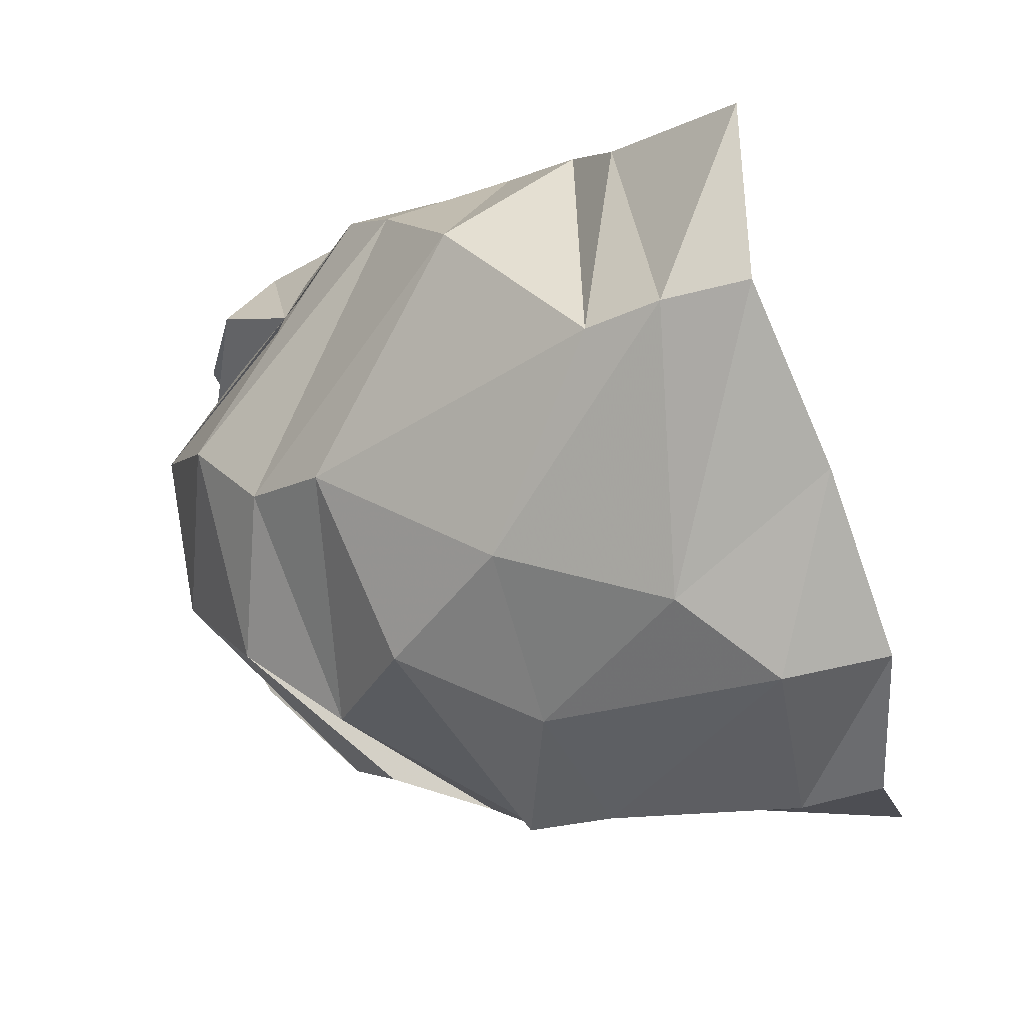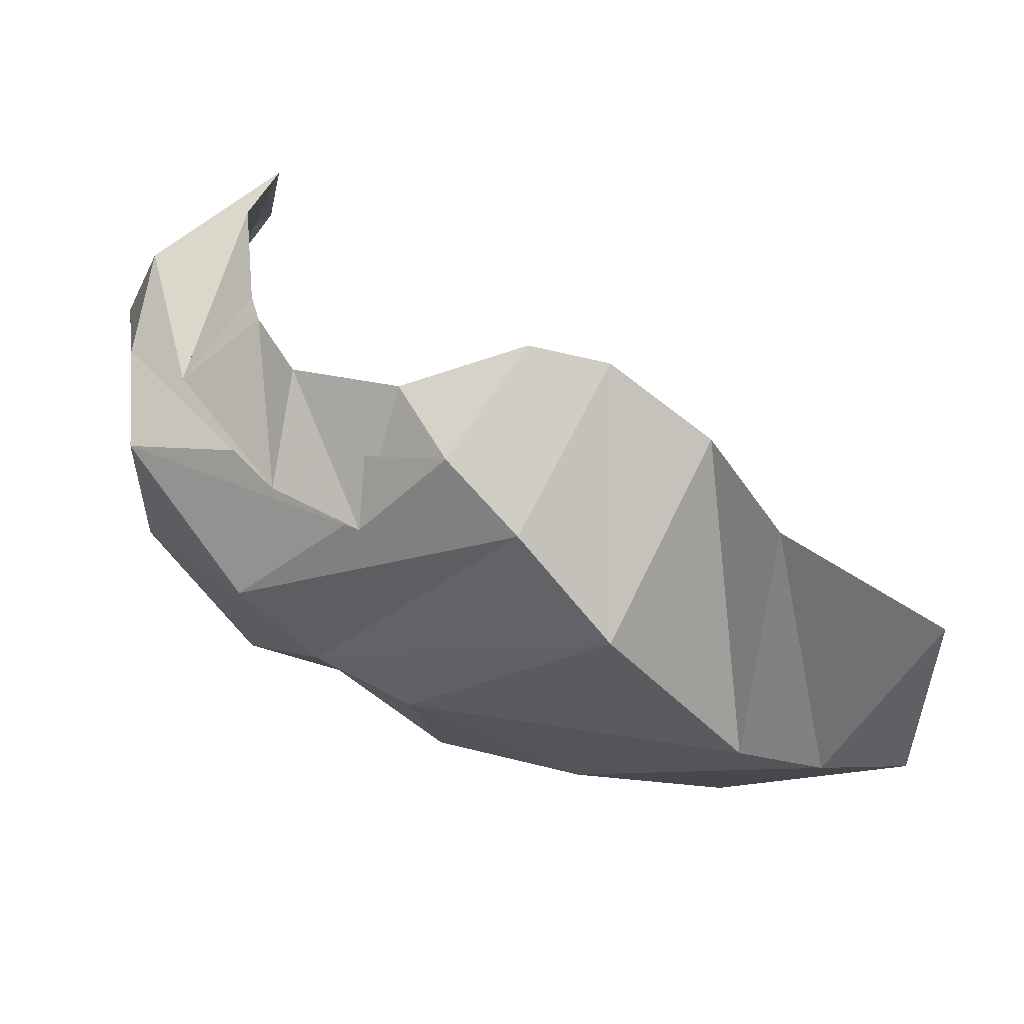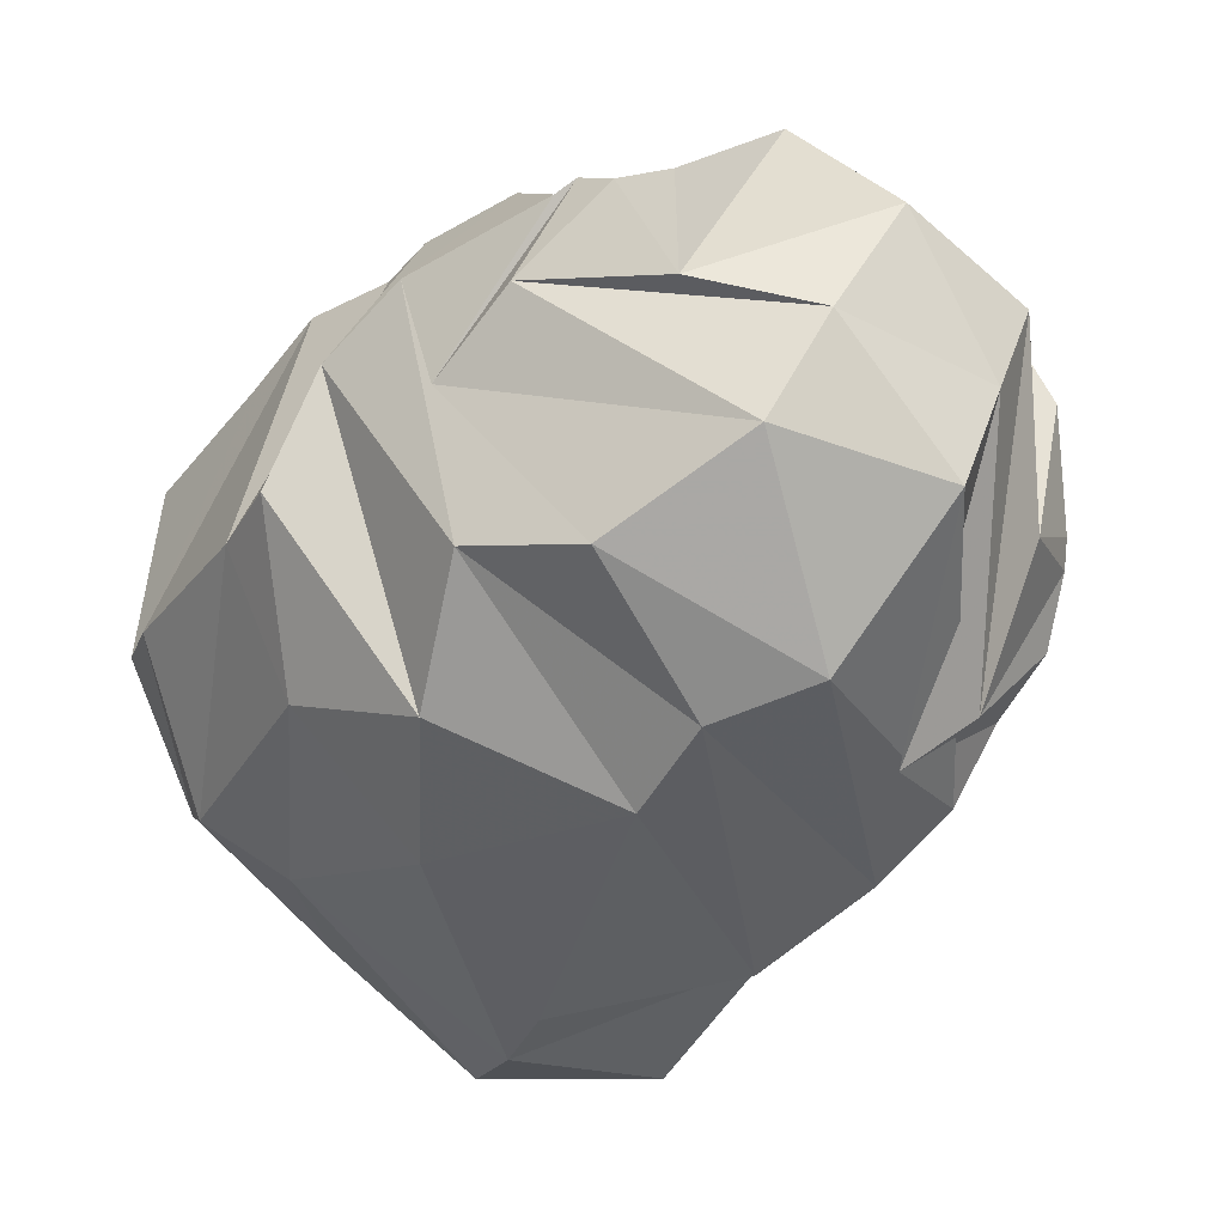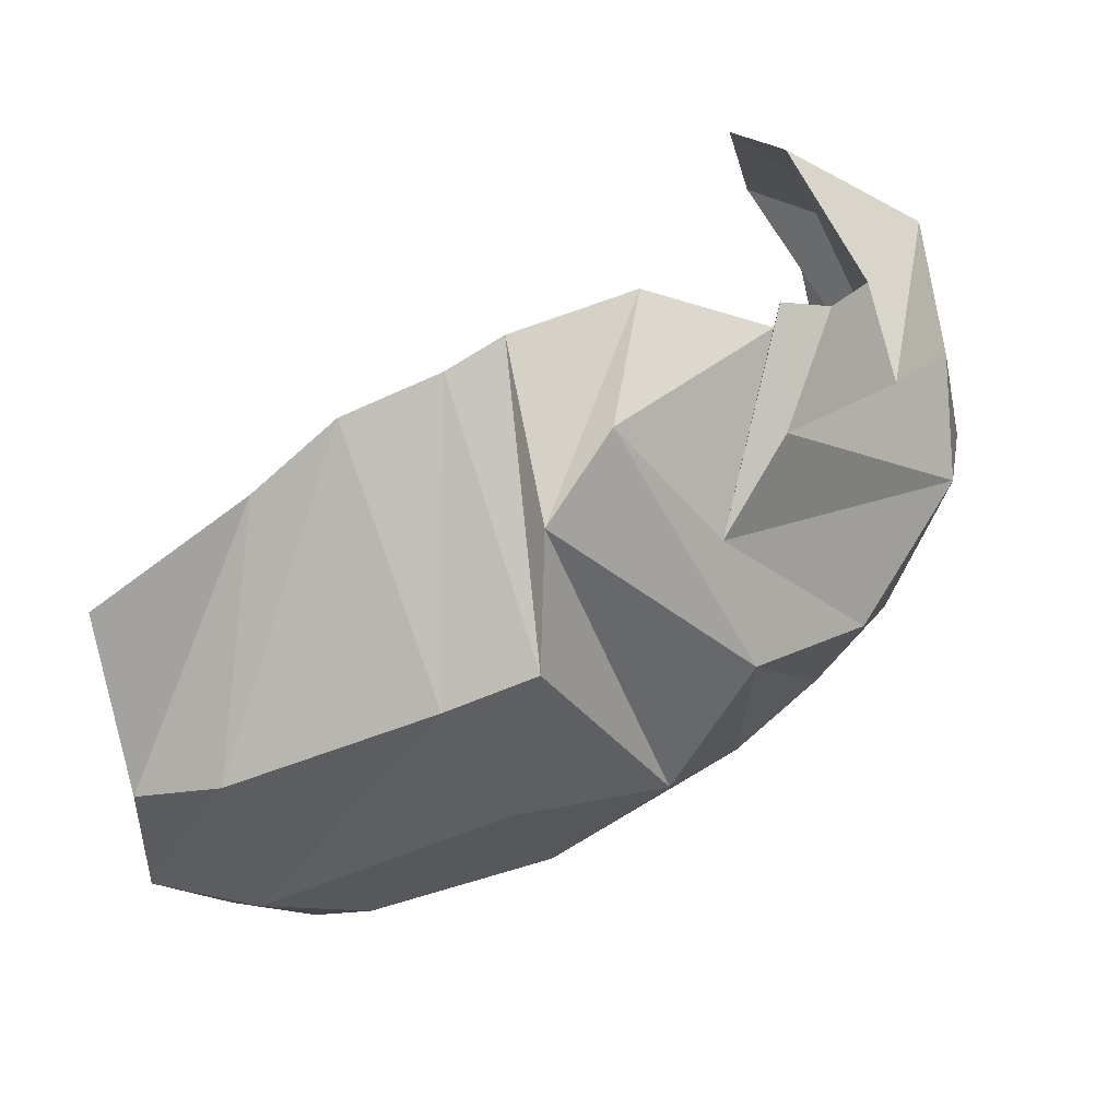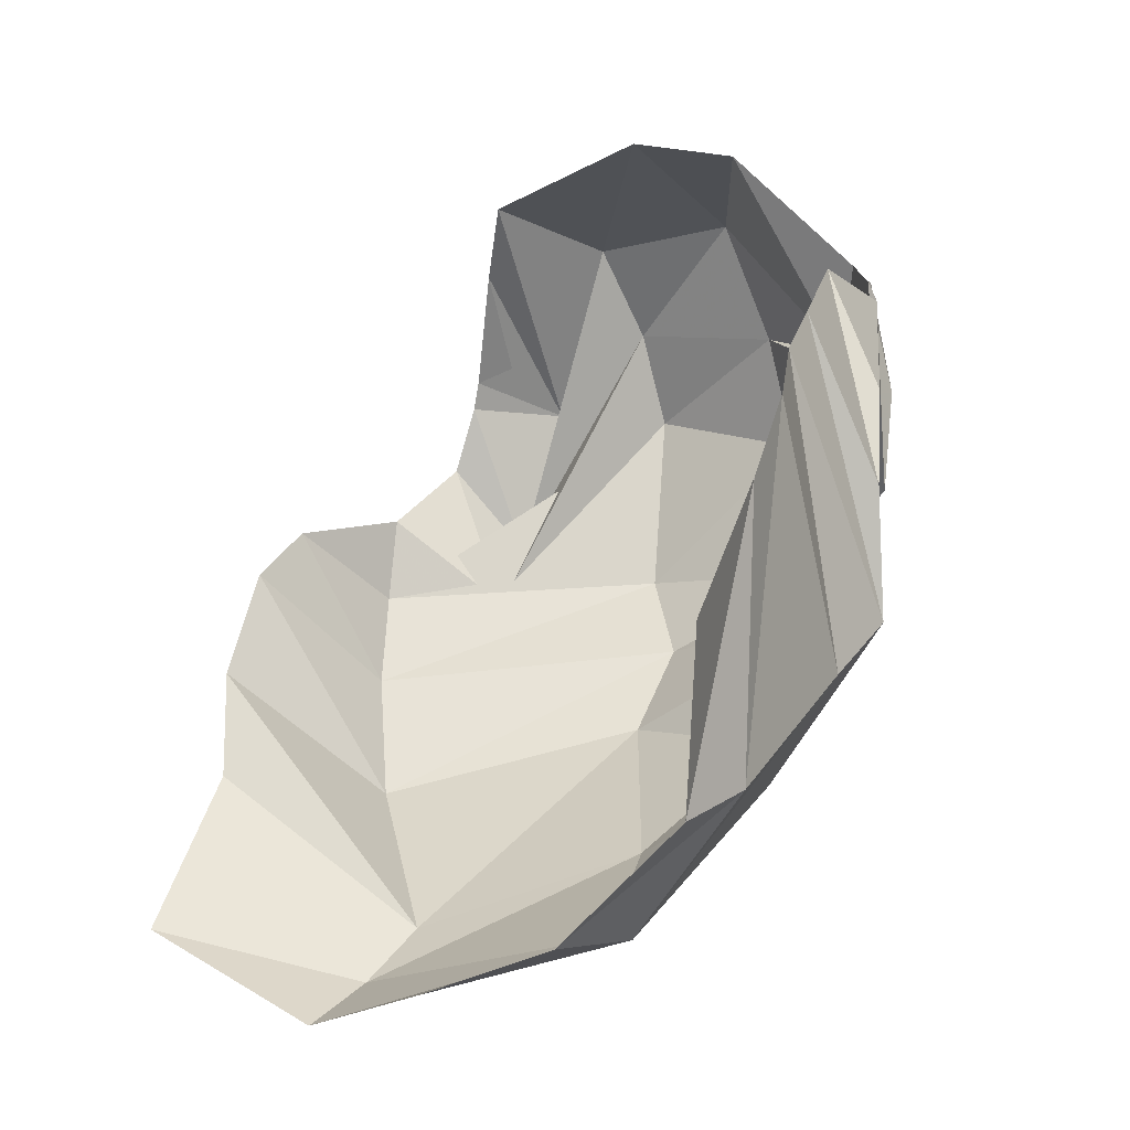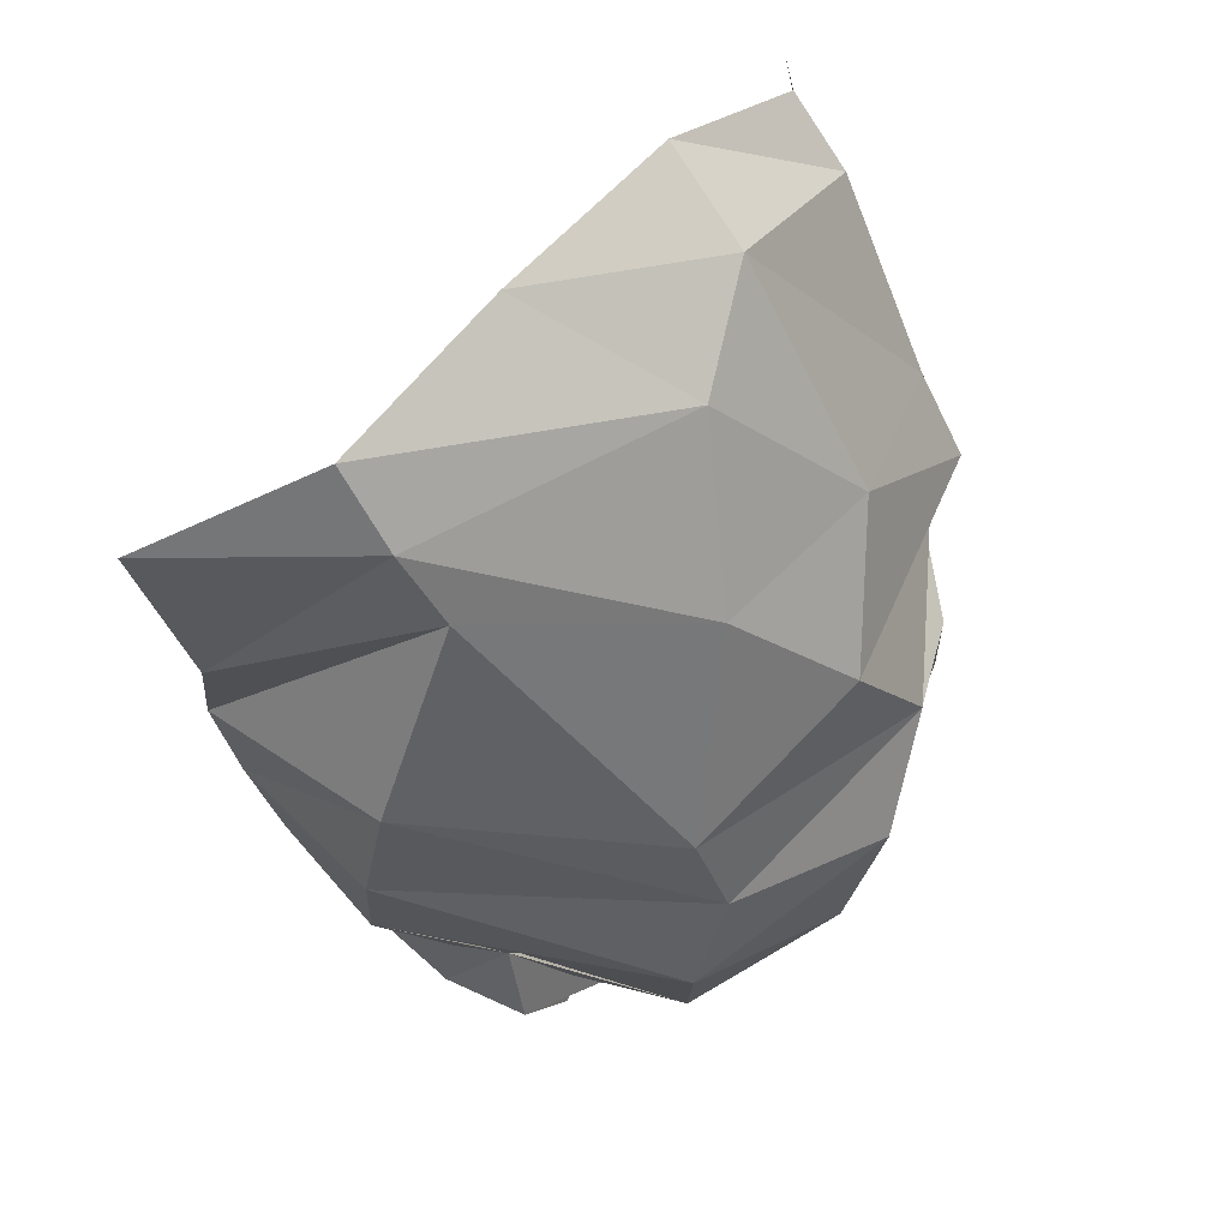
<metadata>
{"format":"obj","ext":"obj","renderer":"f3d","projection":"perspective","resolution":1024,"background":"white","views":[{"elev":-20.8,"azim":-154.5,"up":"+Y"},{"elev":-39.0,"azim":171.4,"up":"+Z"},{"elev":-27.3,"azim":63.0,"up":"+Z"},{"elev":-67.1,"azim":19.7,"up":"+Y"},{"elev":29.9,"azim":-59.7,"up":"+Z"},{"elev":-57.6,"azim":-65.6,"up":"+Z"}]}
</metadata>
<code>
v 155.5 21.86 172
v 194.2 29.71 182.2
v 215.9 34.52 190.1
v 238.1 43.8 189.3
v 252.3 46.41 191.7
v 280.8 54.83 189.2
v 304.3 52.21 172.8
v 307.1 56.01 176.3
v 316.9 59.21 170.8
v 325.7 67.98 170.4
v 148.2 19.26 131.2
v 167.3 15.95 128.4
v 215.6 18.29 128.1
v 237.8 17.82 129.5
v 248.4 25.52 156.7
v 267.7 34.81 169.4
v 280.6 37.16 137.3
v 300.1 45.04 152.5
v 324.9 69.12 146.4
v 318.1 98.15 195.5
v 135.4 40.99 100.3
v 157.8 35.58 89.61
v 217.4 33.89 92.98
v 250 49.82 79.93
v 277.6 44.43 104
v 301.7 62.13 97.11
v 330.5 83.75 114.5
v 337.8 95.49 139.3
v 341.6 111.1 166.2
v 307.4 119.8 198.1
v 138.6 76.13 71.87
v 175.7 51.35 71.86
v 216.4 65.17 63.44
v 262.8 91.8 62.34
v 286 94.15 72.26
v 306.4 111 77.28
v 335.8 124.5 108.5
v 338.1 132.8 131.6
v 335 143.6 154.7
v 306.4 158.2 173.6
v 145.2 110.8 43.89
v 165.8 109.4 42.33
v 185.1 107.8 45.6
v 222.4 141.6 49.54
v 246.1 158.2 64.65
v 263.8 167 77.64
v 280.6 142.7 74.73
v 301.2 148.8 79.59
v 324.2 149.7 109.3
v 313 165.5 150.7
v 149.2 158.1 49.71
v 187.3 164.3 67.95
v 204.6 174.9 84.36
v 228.6 181.6 98.26
v 247.4 181.7 101
v 275.3 171.6 93.98
v 299.2 168.1 98.99
v 308 167.7 113.9
v 310 167.4 120.9
v 310.8 157.3 127.3
g foo
f 1 11 2
f 11 12 2
f 2 12 3
f 12 13 3
f 3 13 4
f 13 14 4
f 4 14 5
f 14 15 5
f 5 15 6
f 15 16 6
f 6 16 7
f 16 17 7
f 7 17 8
f 17 18 8
f 8 18 9
f 18 19 9
f 9 19 10
f 19 20 10
f 11 21 12
f 21 22 12
f 12 22 13
f 22 23 13
f 13 23 14
f 23 24 14
f 14 24 15
f 24 25 15
f 15 25 16
f 25 26 16
f 16 26 17
f 26 27 17
f 17 27 18
f 27 28 18
f 18 28 19
f 28 29 19
f 19 29 20
f 29 30 20
f 21 31 22
f 31 32 22
f 22 32 23
f 32 33 23
f 23 33 24
f 33 34 24
f 24 34 25
f 34 35 25
f 25 35 26
f 35 36 26
f 26 36 27
f 36 37 27
f 27 37 28
f 37 38 28
f 28 38 29
f 38 39 29
f 29 39 30
f 39 40 30
f 31 41 32
f 41 42 32
f 32 42 33
f 42 43 33
f 33 43 34
f 43 44 34
f 34 44 35
f 44 45 35
f 35 45 36
f 45 46 36
f 36 46 37
f 46 47 37
f 37 47 38
f 47 48 38
f 38 48 39
f 48 49 39
f 39 49 40
f 49 50 40
f 41 51 42
f 51 52 42
f 42 52 43
f 52 53 43
f 43 53 44
f 53 54 44
f 44 54 45
f 54 55 45
f 45 55 46
f 55 56 46
f 46 56 47
f 56 57 47
f 47 57 48
f 57 58 48
f 48 58 49
f 58 59 49
f 49 59 50
f 59 60 50
g

</code>
